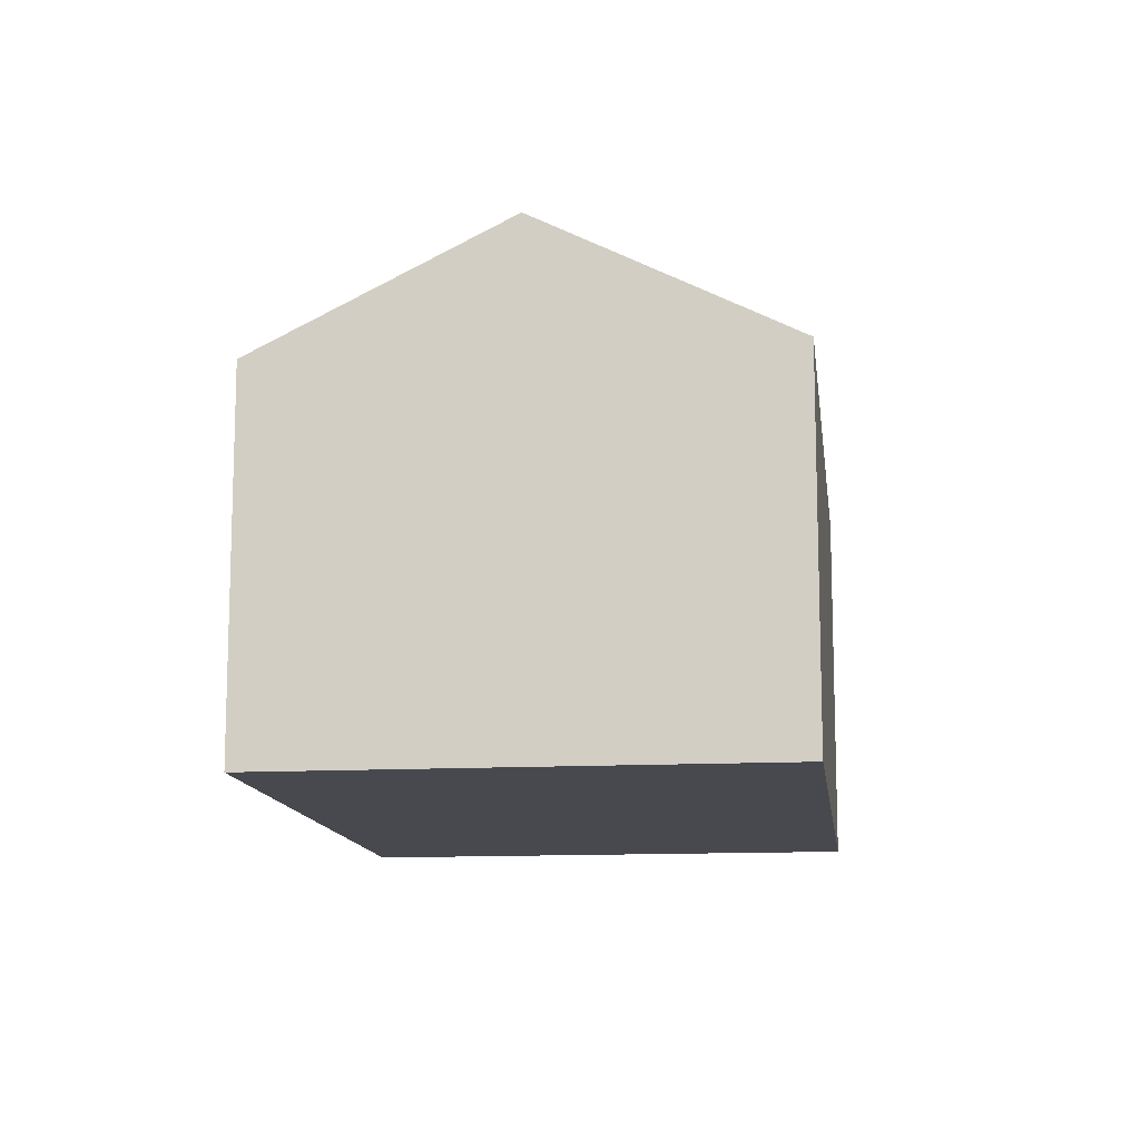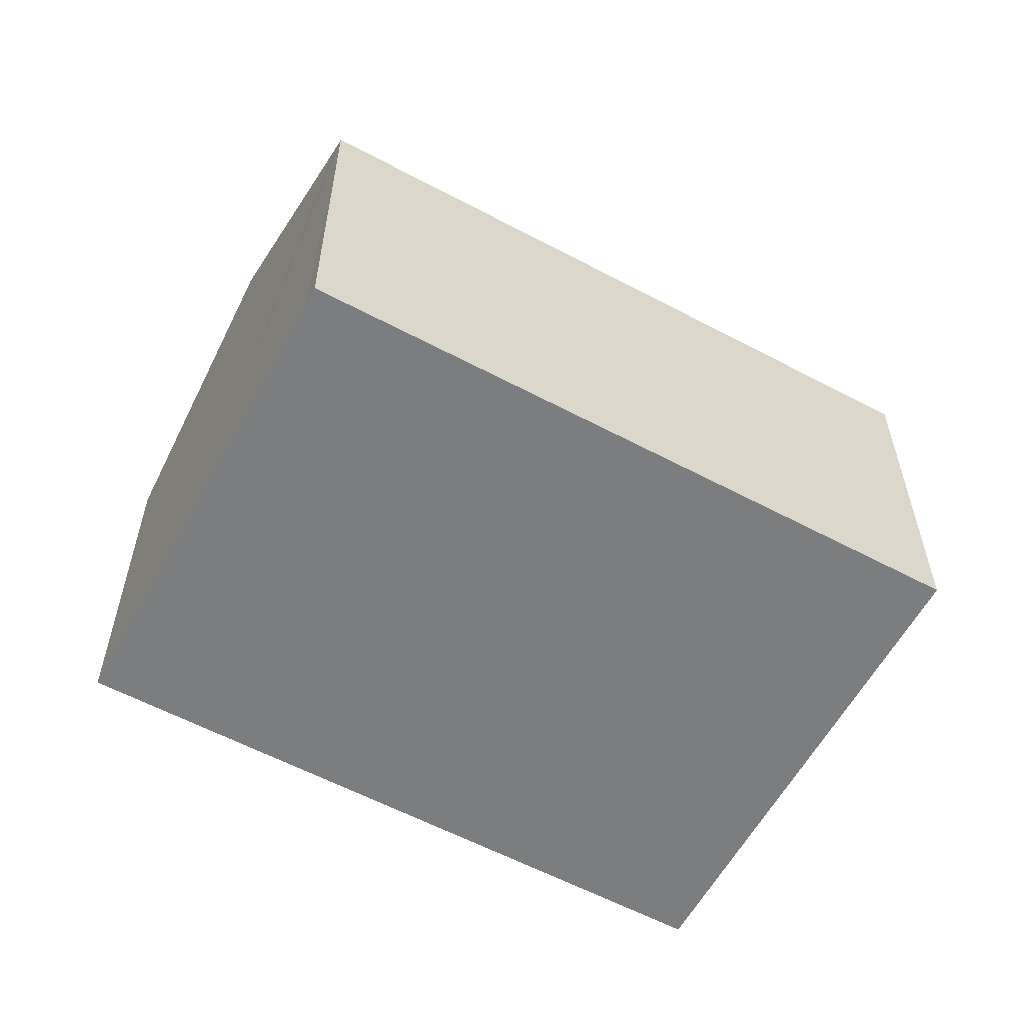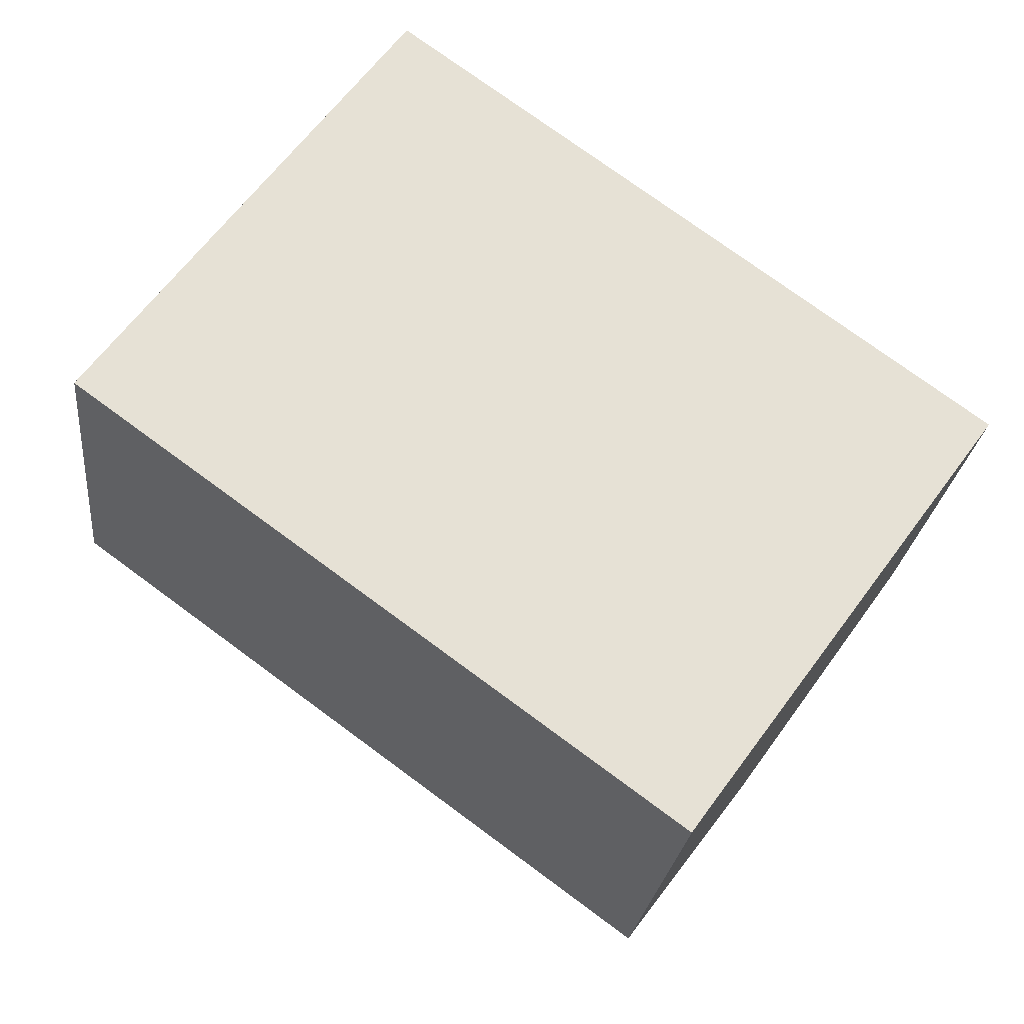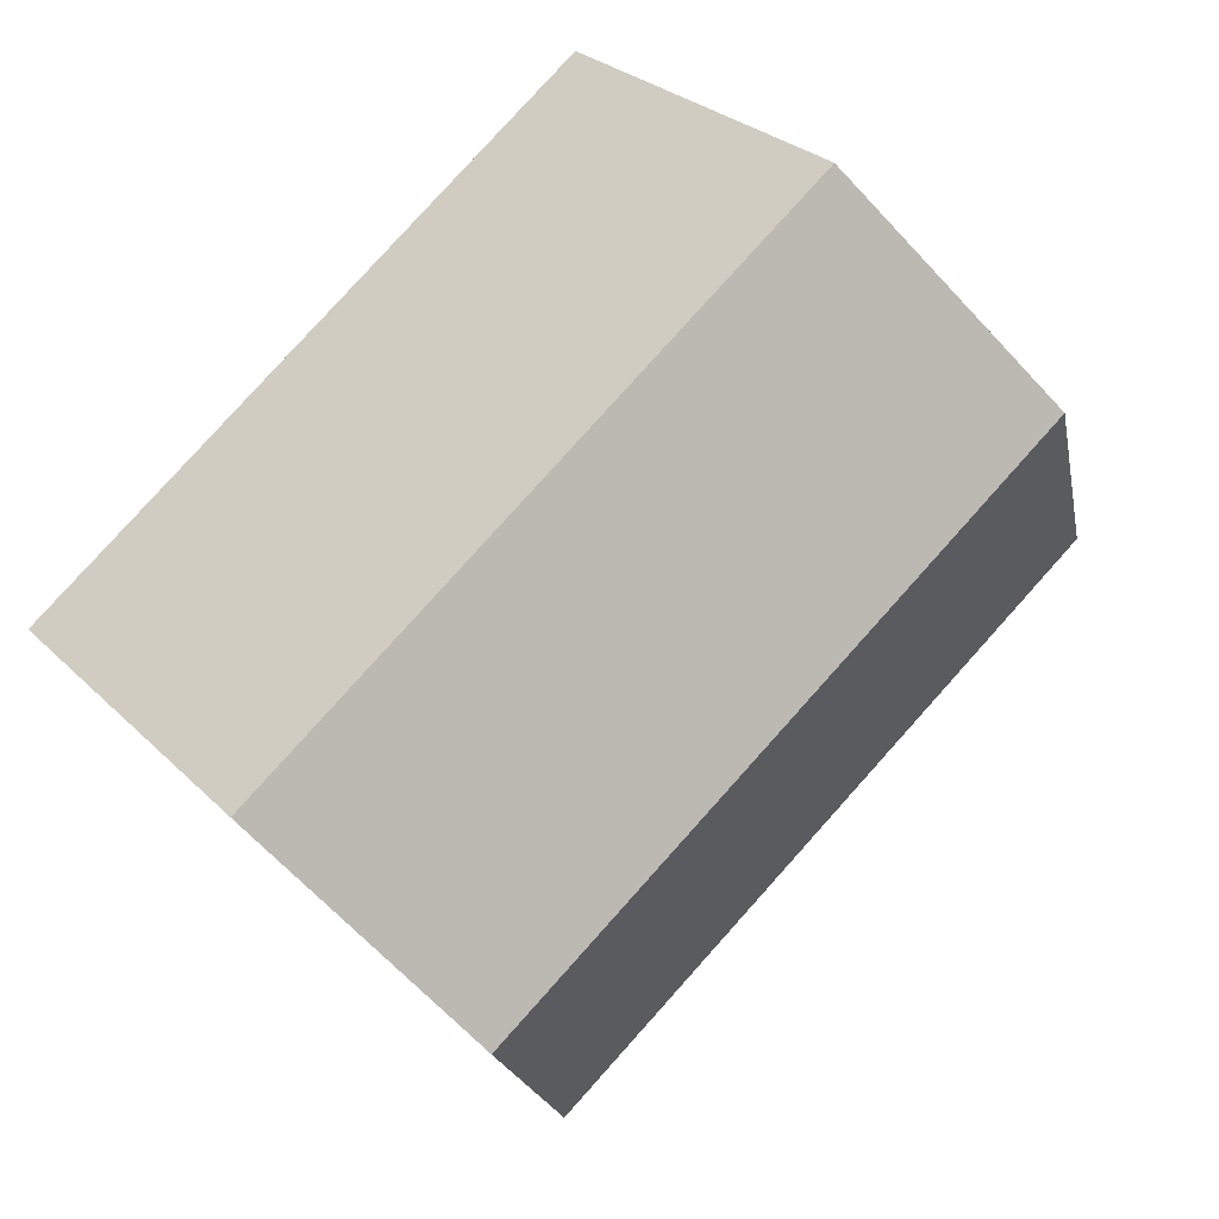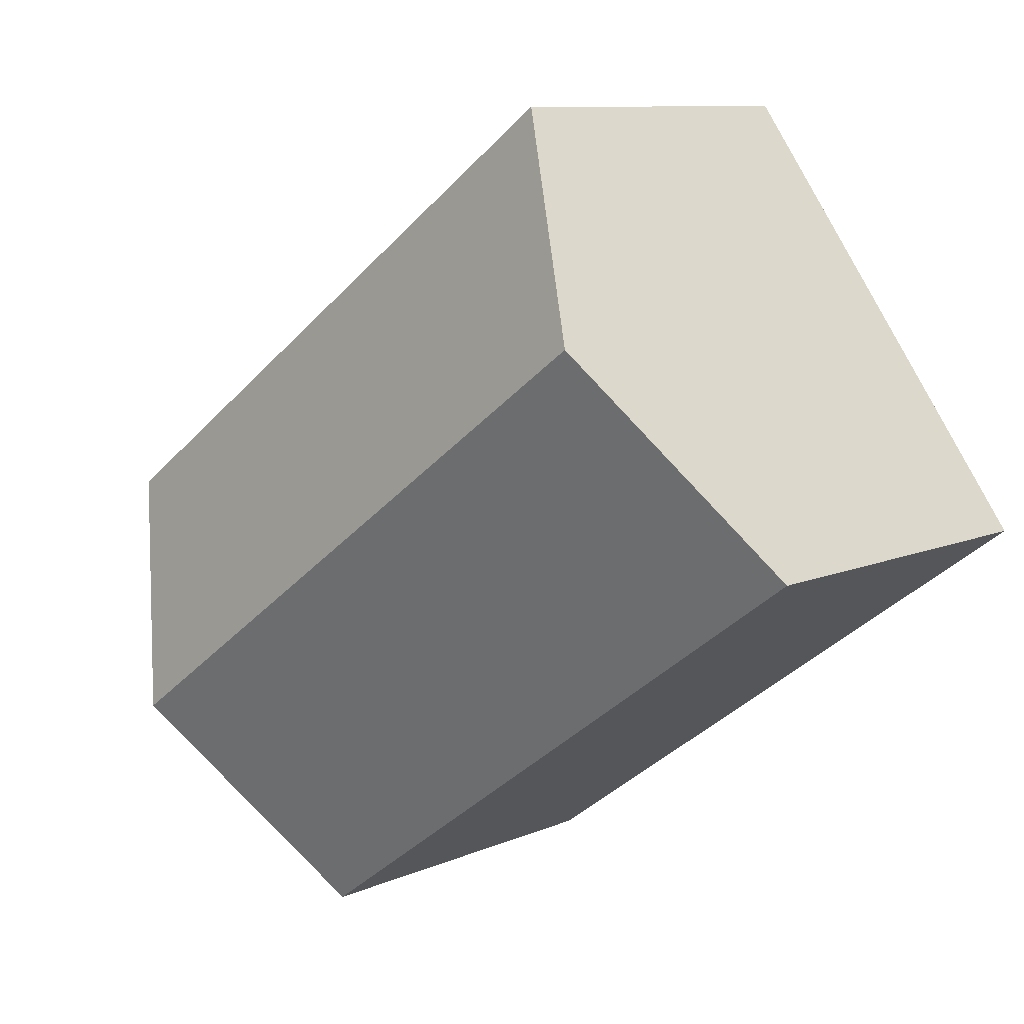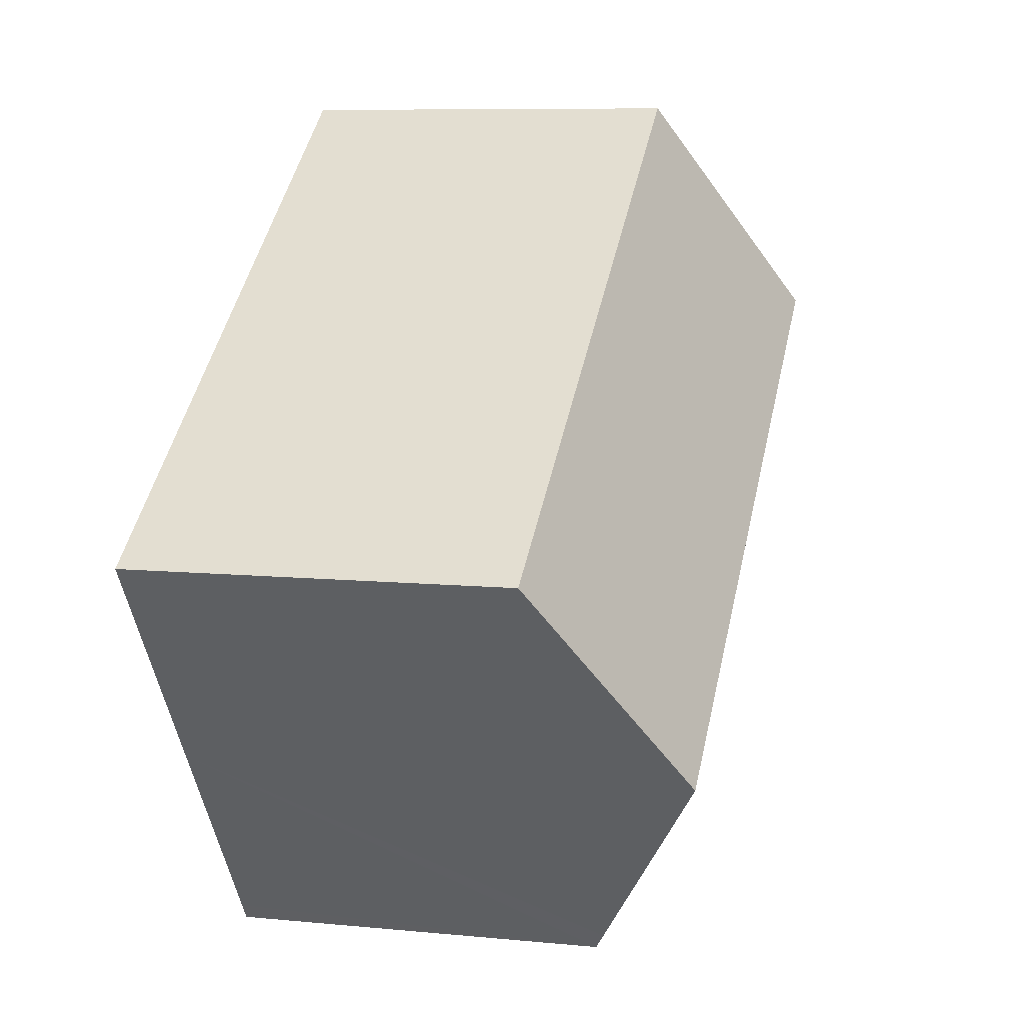
<metadata>
{"format":"obj","ext":"obj","renderer":"f3d","projection":"perspective","resolution":1024,"background":"white","views":[{"elev":-12.6,"azim":-46.9,"up":"+Y"},{"elev":-59.0,"azim":-172.6,"up":"+Y"},{"elev":-24.3,"azim":-6.1,"up":"+Z"},{"elev":27.5,"azim":145.7,"up":"+Z"},{"elev":9.6,"azim":-138.3,"up":"+Z"},{"elev":8.4,"azim":105.1,"up":"+Z"}]}
</metadata>
<code>
v  3.865 12.81 5.348
v  22.31 9.557 0.068
v  18.43 12.81 -5.269
v  7.731 9.557 10.7
v  0 9.557 5.852e-16
v  14.85 9.81 -10.19
v  14.55 9.557 -10.61
v  14.55 6.496e-16 -10.61
v  0 0 0
v  7.731 -6.55e-16 10.7
v  3.865 -3.275e-16 5.348
v  22.31 -4.164e-18 0.068
v  18.43 3.226e-16 -5.269
v  14.85 6.24e-16 -10.19
g defaultobject
f 1 2 3
f 2 1 4
f 5 6 7
f 6 5 3
f 3 5 1
f 8 5 7
f 5 8 9
f 9 1 5
f 1 9 4
f 4 9 10
f 10 9 11
f 10 2 4
f 2 10 12
f 12 3 2
f 3 12 6
f 6 12 13
f 6 13 7
f 7 13 14
f 7 14 8
f 11 12 10
f 12 11 9
f 12 9 14
f 14 9 8
f 12 14 13

</code>
